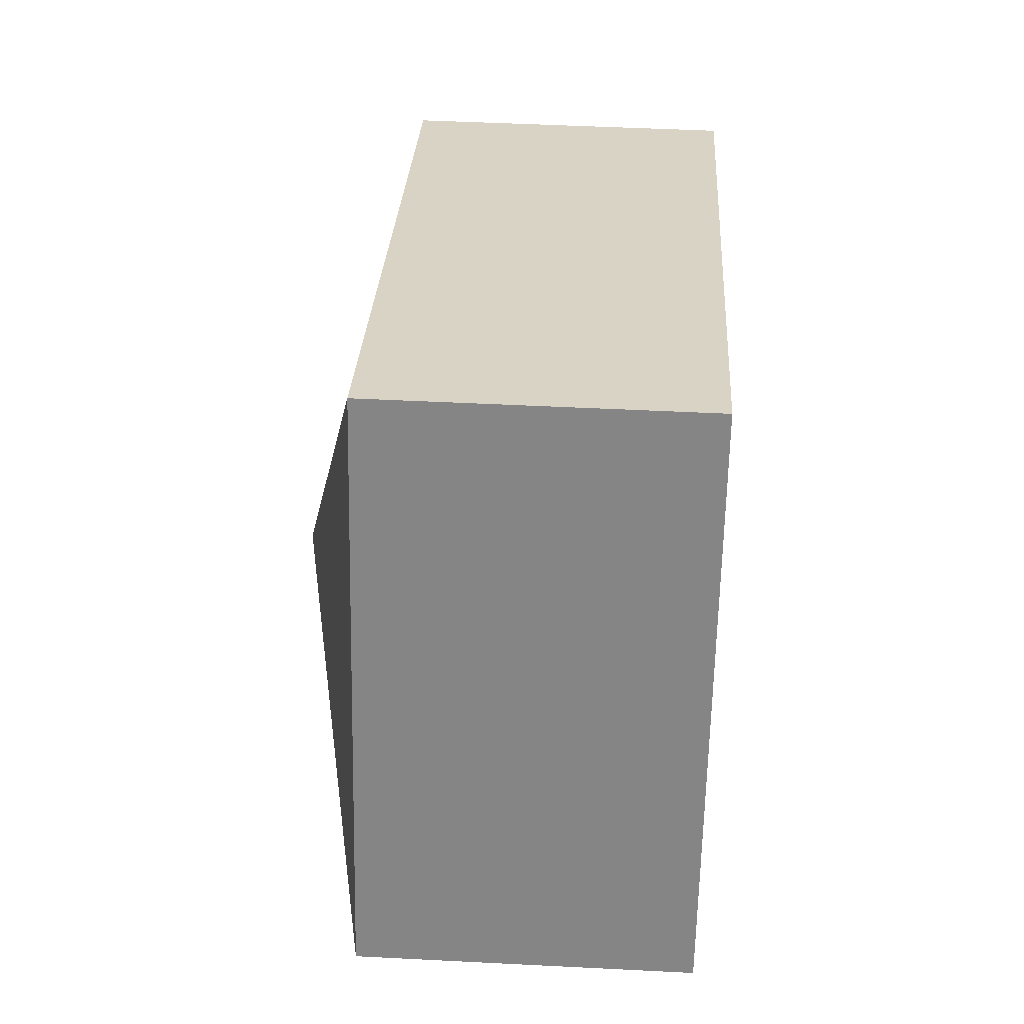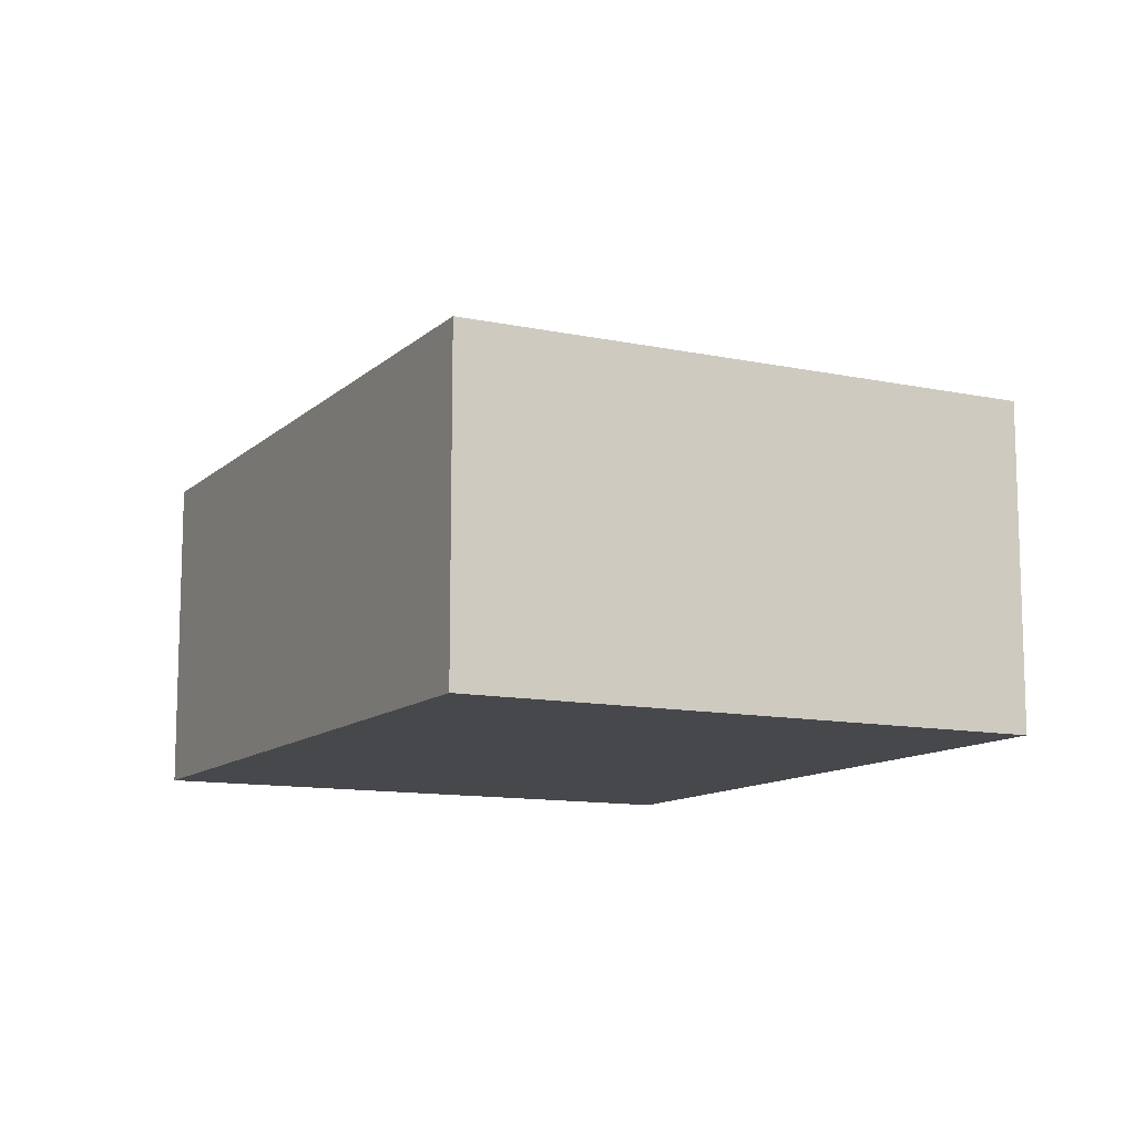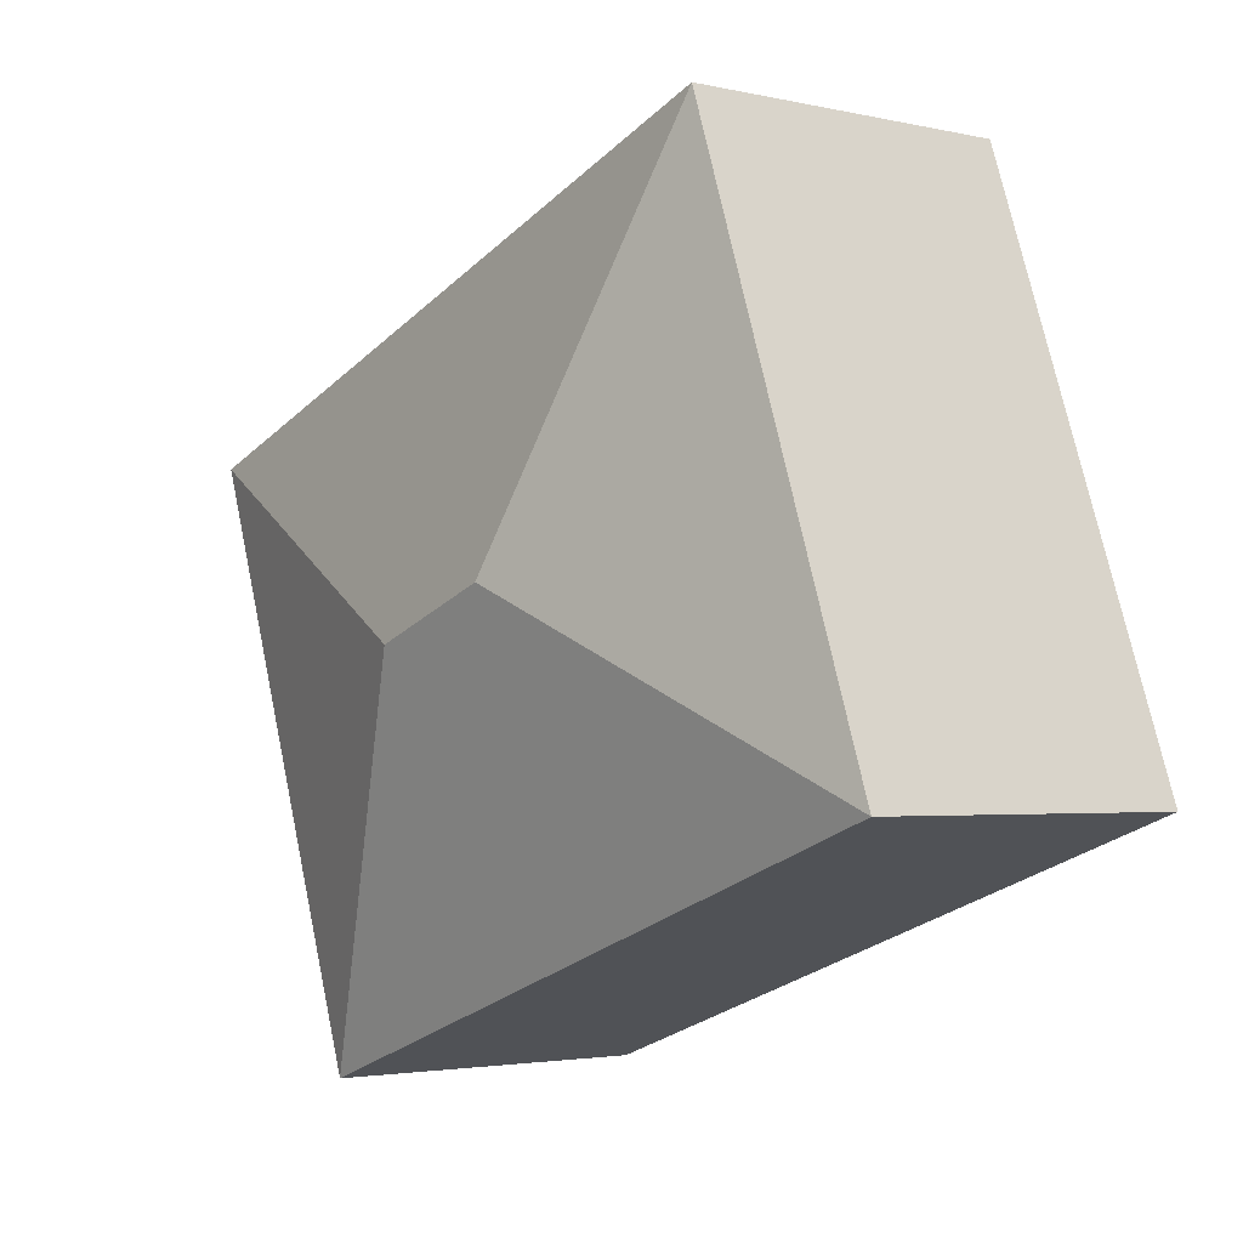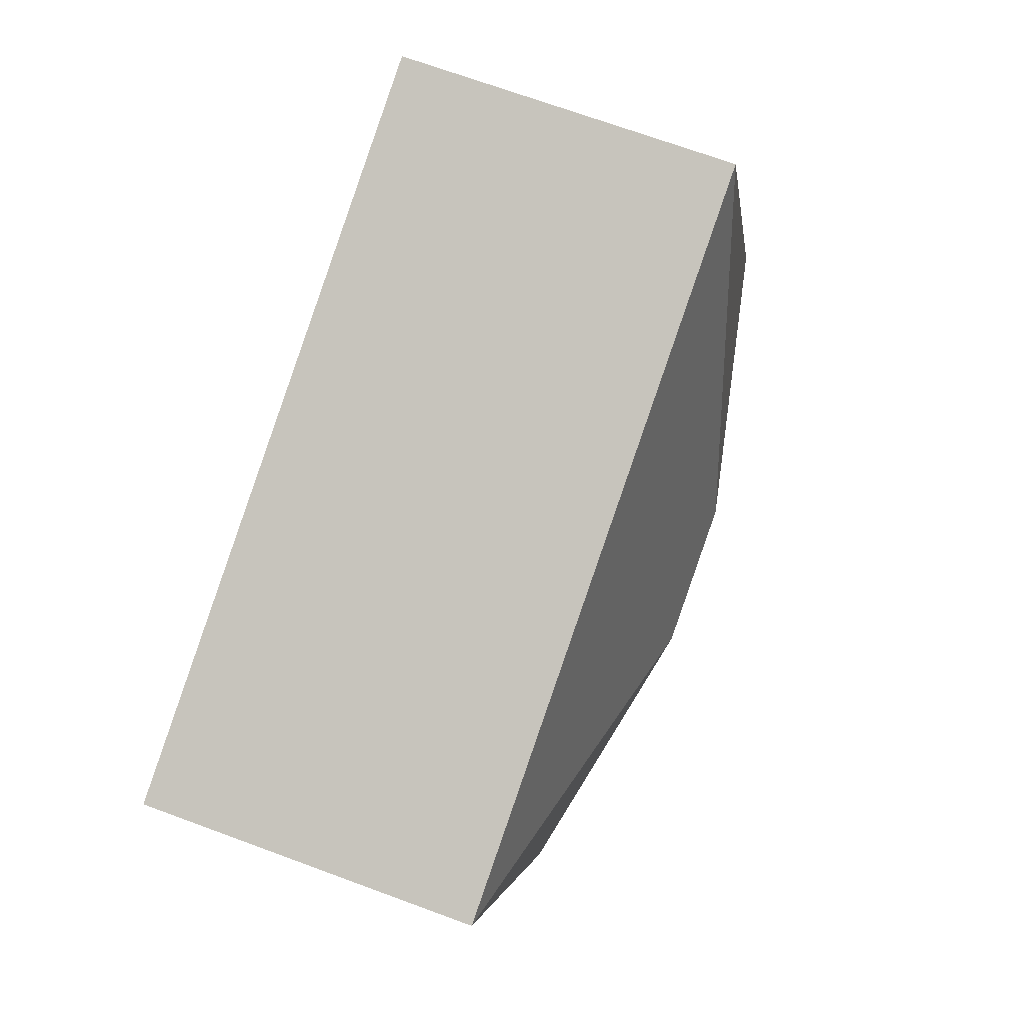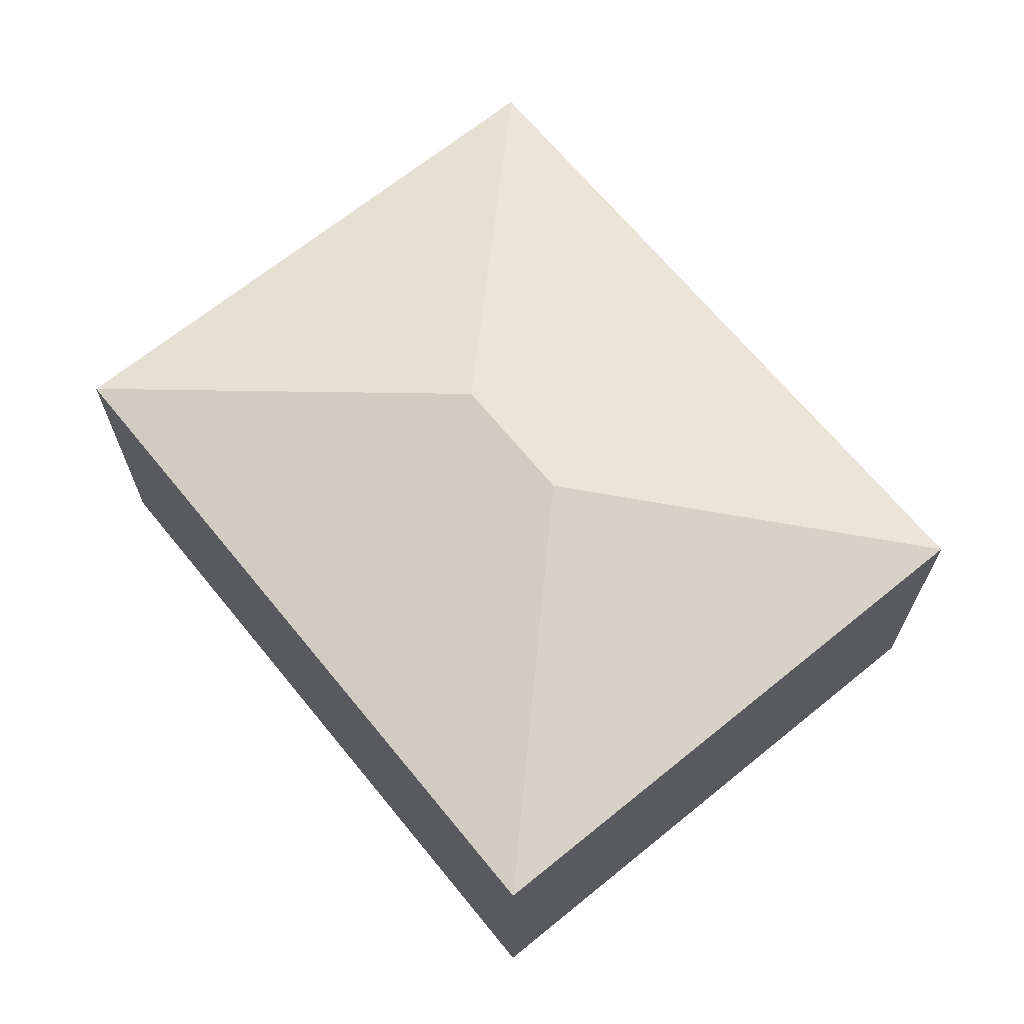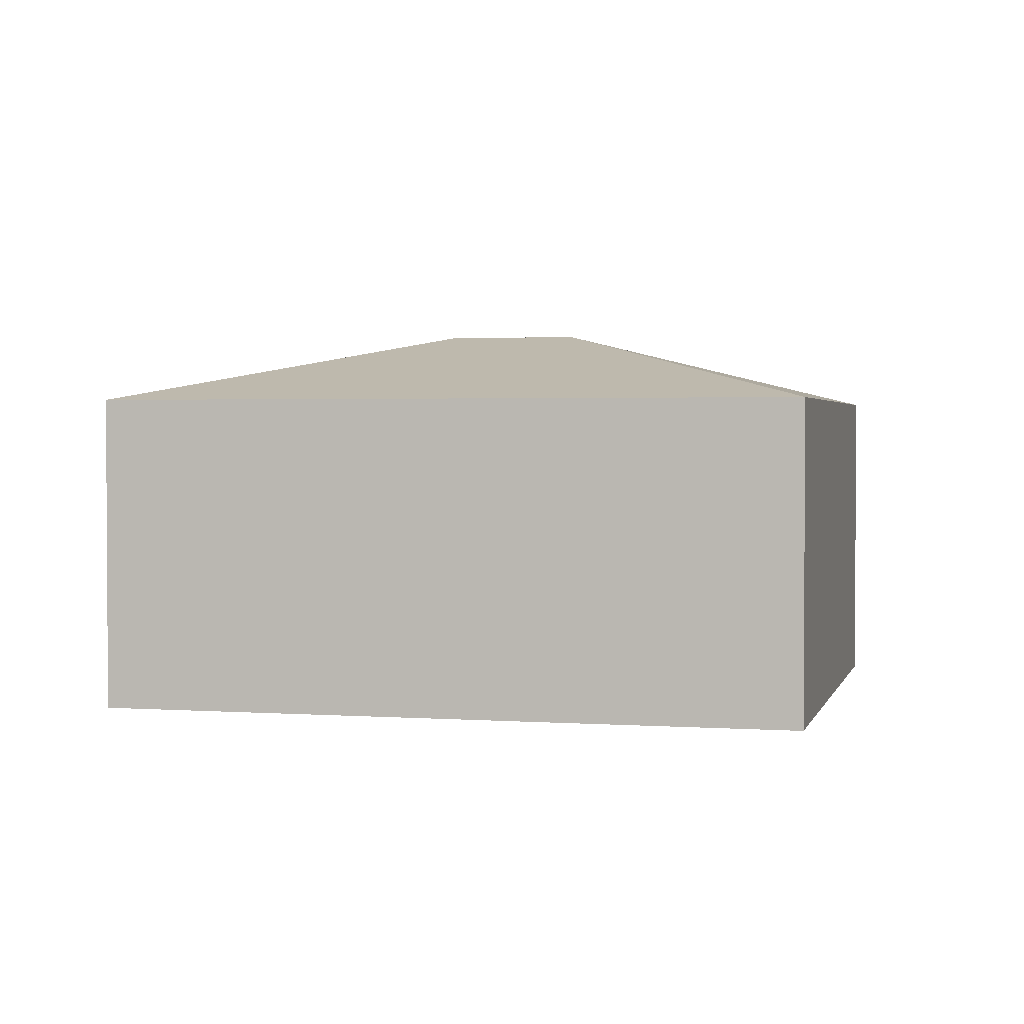
<metadata>
{"format":"obj","ext":"obj","renderer":"f3d","projection":"perspective","resolution":1024,"background":"white","views":[{"elev":47.4,"azim":-86.7,"up":"+Z"},{"elev":-11.5,"azim":82.3,"up":"+Y"},{"elev":-2.8,"azim":-128.2,"up":"+Z"},{"elev":69.7,"azim":110.3,"up":"+Z"},{"elev":67.3,"azim":70.2,"up":"+Y"},{"elev":2.1,"azim":33.3,"up":"+Y"}]}
</metadata>
<code>
v  3.553 2.786 0.948
v  1.378 2.267 3.913
v  6.198 2.267 2.215
v  2.645 2.786 1.267
v  0 2.267 1.388e-16
v  4.82 2.267 -1.698
v  4.82 1.04e-16 -1.698
v  0 0 0
v  1.378 -2.396e-16 3.913
v  6.198 -1.356e-16 2.215
g defaultobject
f 1 2 3
f 2 1 4
f 4 5 2
f 1 3 6
f 4 6 5
f 6 4 1
f 7 5 6
f 5 7 8
f 8 2 5
f 2 8 9
f 9 3 2
f 3 9 10
f 10 6 3
f 6 10 7
f 10 8 7
f 8 10 9

</code>
